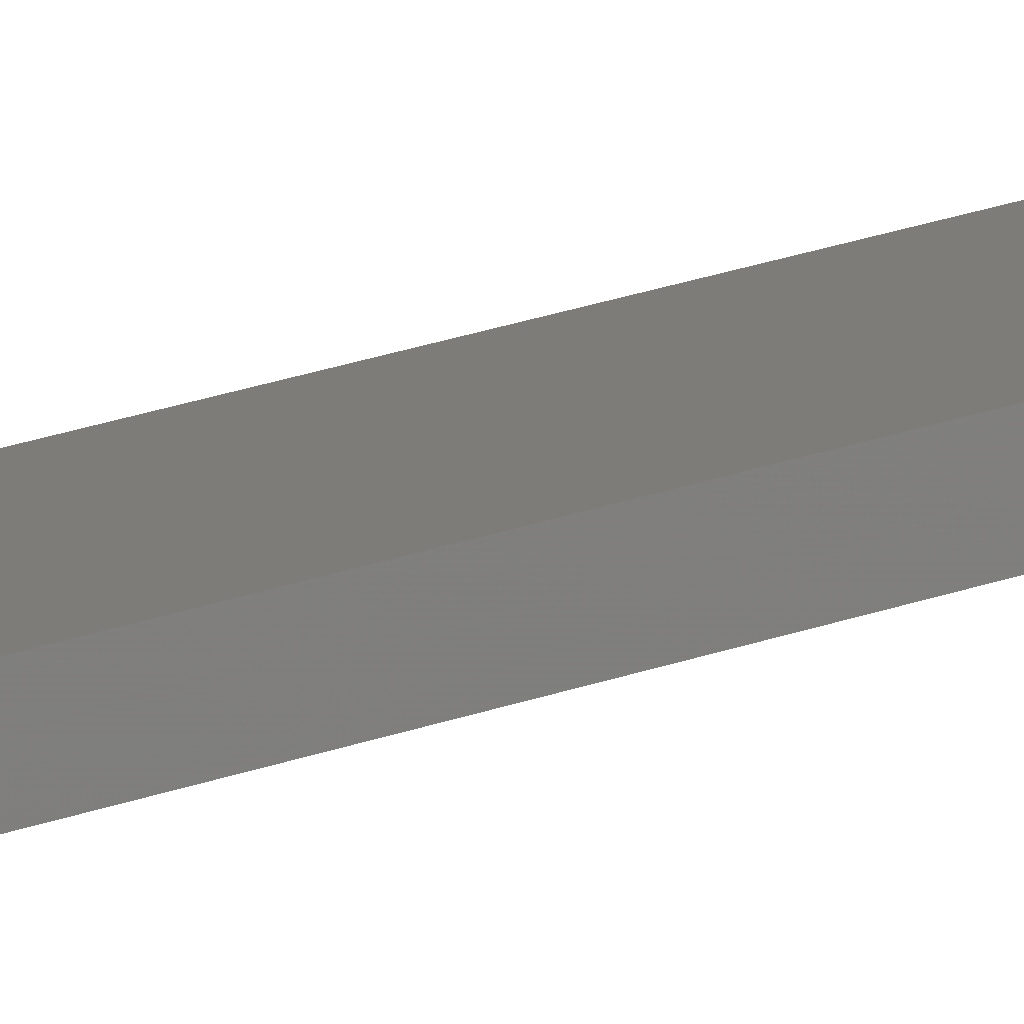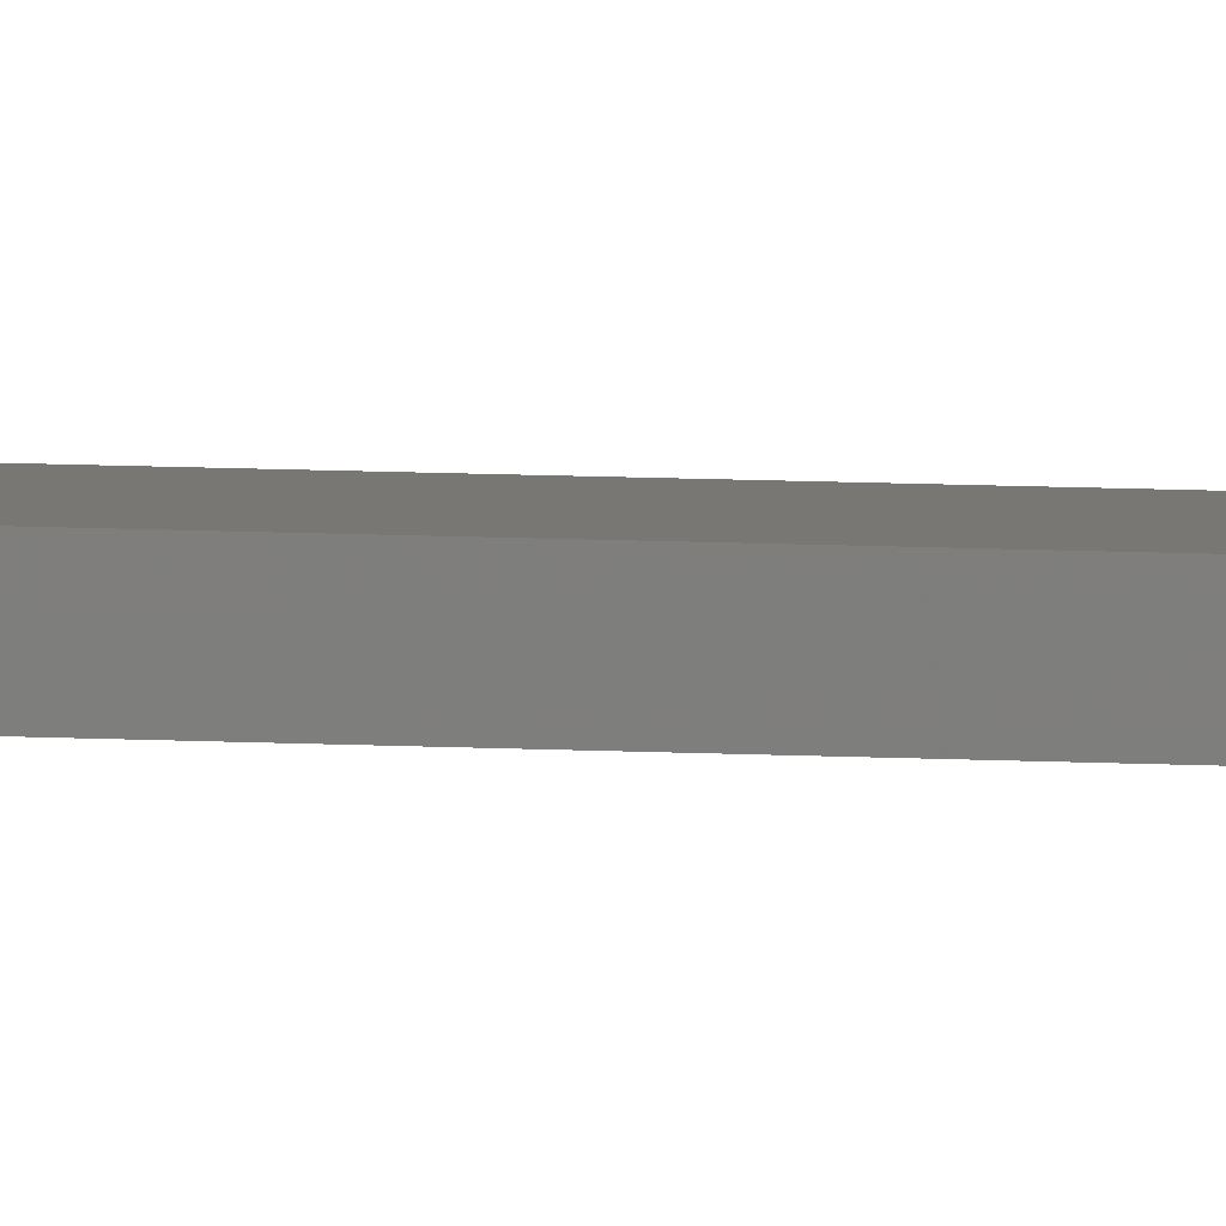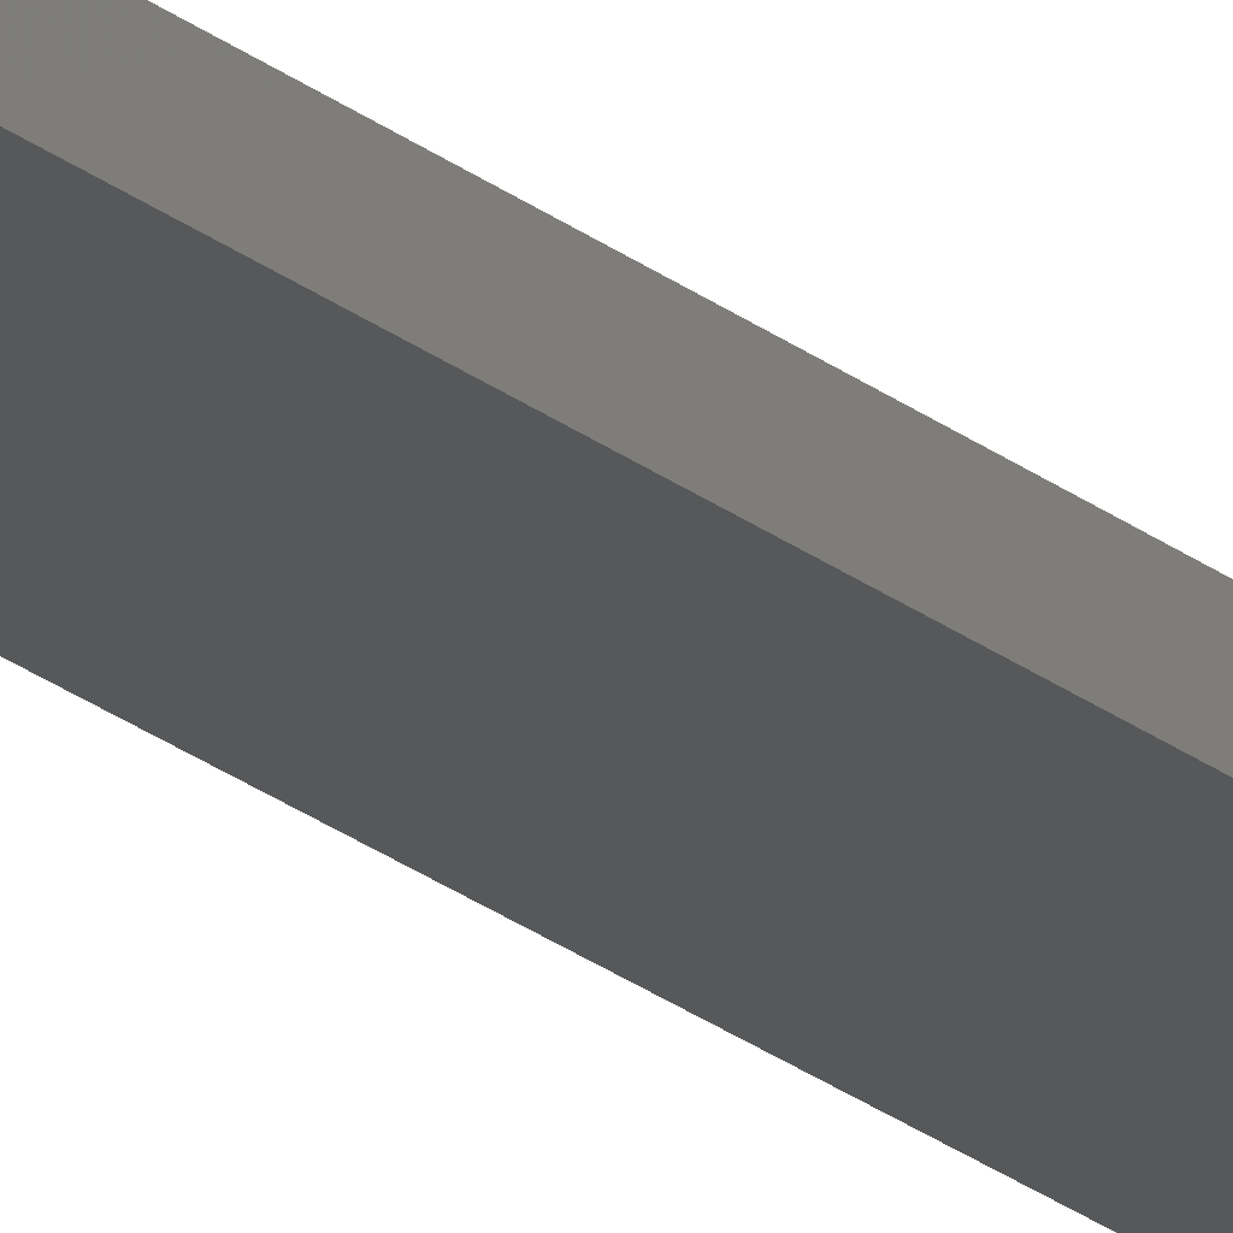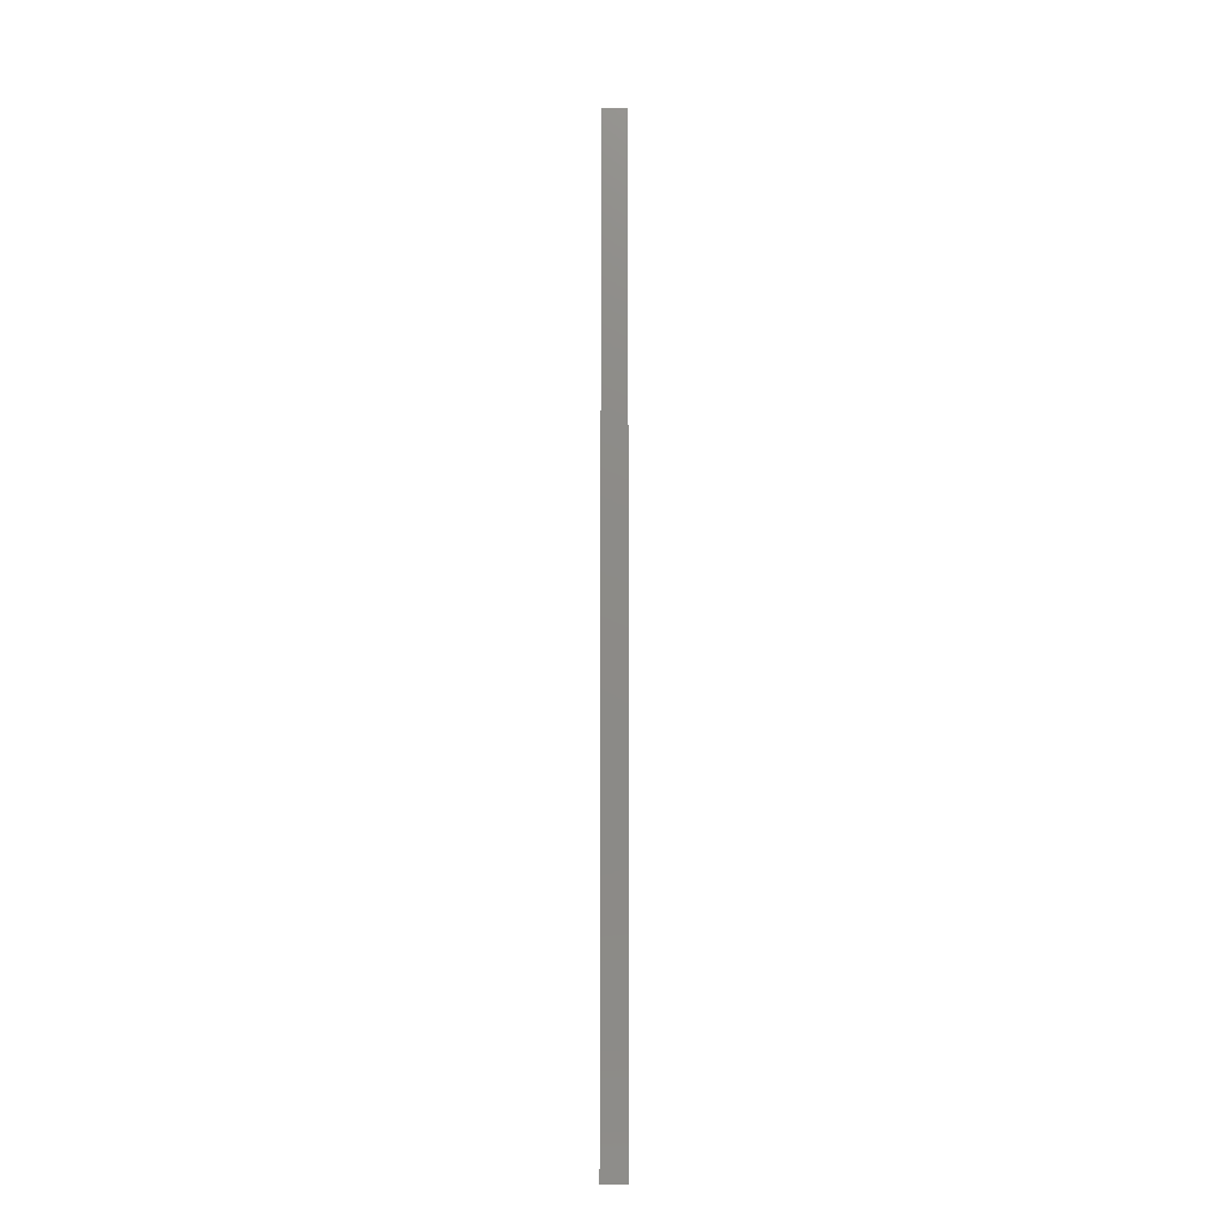
<metadata>
{"format":"stl","ext":"stl","renderer":"f3d","projection":"perspective","resolution":1024,"background":"white","views":[{"elev":9.2,"azim":32.8,"up":"+Y"},{"elev":4.2,"azim":-72.3,"up":"+Y"},{"elev":-19.3,"azim":32.2,"up":"+Y"},{"elev":-13.4,"azim":-179.8,"up":"+Z"}]}
</metadata>
<code>
# stl→obj: 16 verts, 32 faces
v -3.855 -0.315 100
v -3.855 -0.315 7.395e-16
v -3.855 0.315 100
v -3.855 0.315 7.395e-16
v -1.305 0.315 100
v -1.305 0.315 2.503e-16
v -1.305 -0.315 100
v -1.305 -0.315 2.503e-16
v -3.86 0.32 100
v -3.86 0.32 7.405e-16
v -3.86 -0.32 100
v -3.86 -0.32 7.405e-16
v -1.3 0.32 100
v -1.3 0.32 2.494e-16
v -1.3 -0.32 100
v -1.3 -0.32 2.494e-16
f 1 2 3
f 3 2 4
f 3 4 5
f 5 4 6
f 5 6 7
f 7 6 8
f 7 8 1
f 1 8 2
f 9 10 11
f 11 10 12
f 13 14 9
f 9 14 10
f 15 16 13
f 13 16 14
f 11 12 15
f 15 12 16
f 3 9 1
f 3 5 9
f 9 5 13
f 13 5 7
f 15 7 1
f 11 1 9
f 11 15 1
f 13 7 15
f 2 10 4
f 2 12 10
f 2 8 12
f 12 8 16
f 16 8 14
f 14 8 6
f 4 14 6
f 4 10 14

</code>
